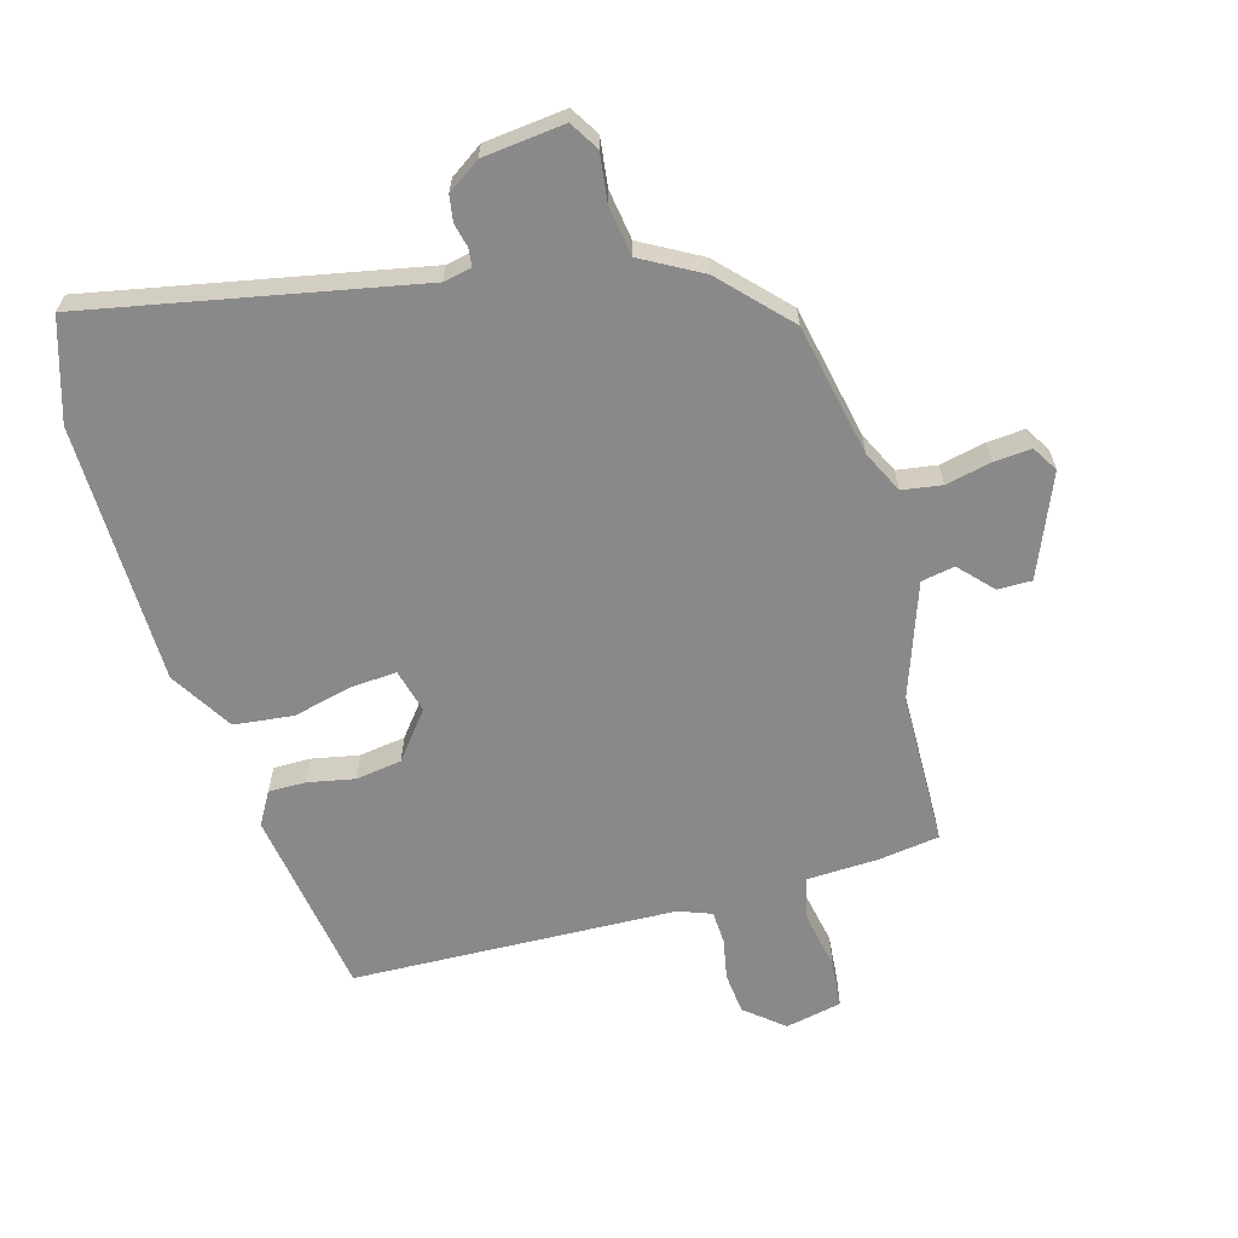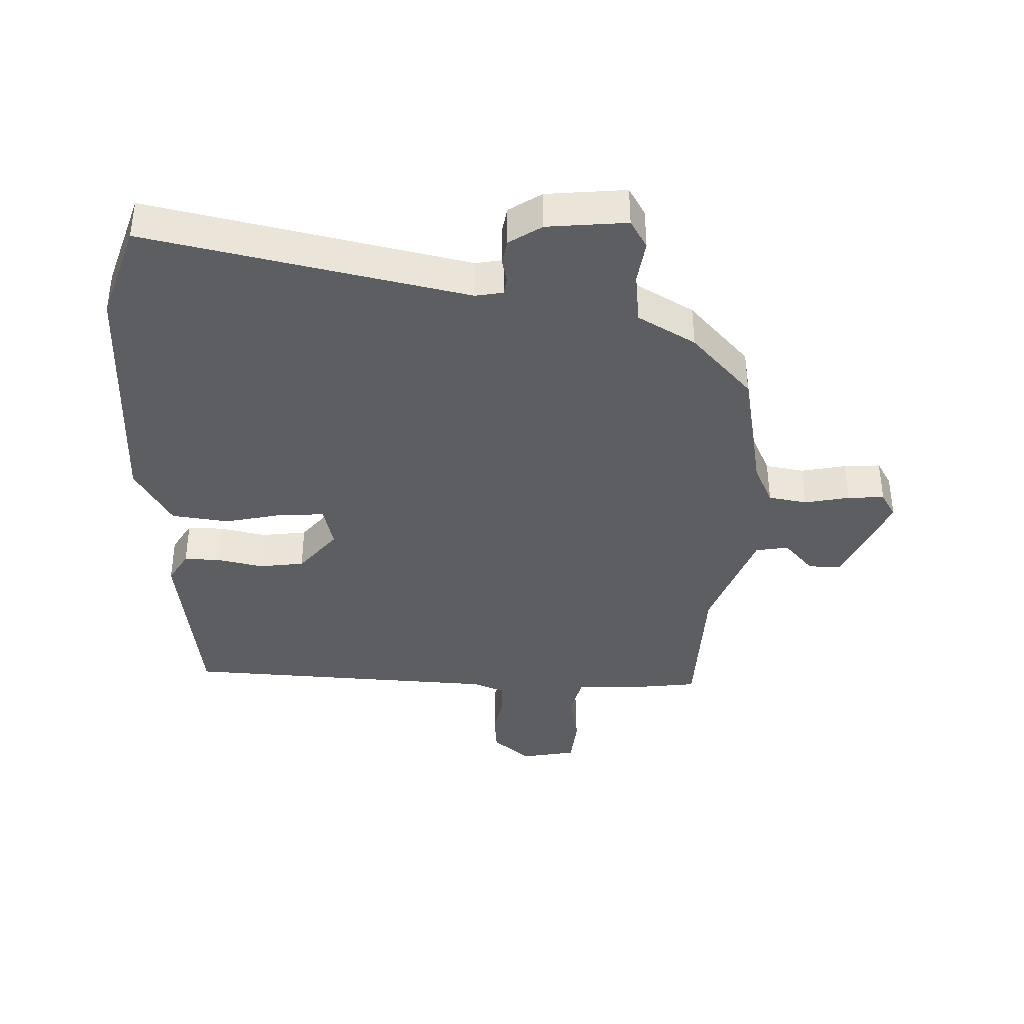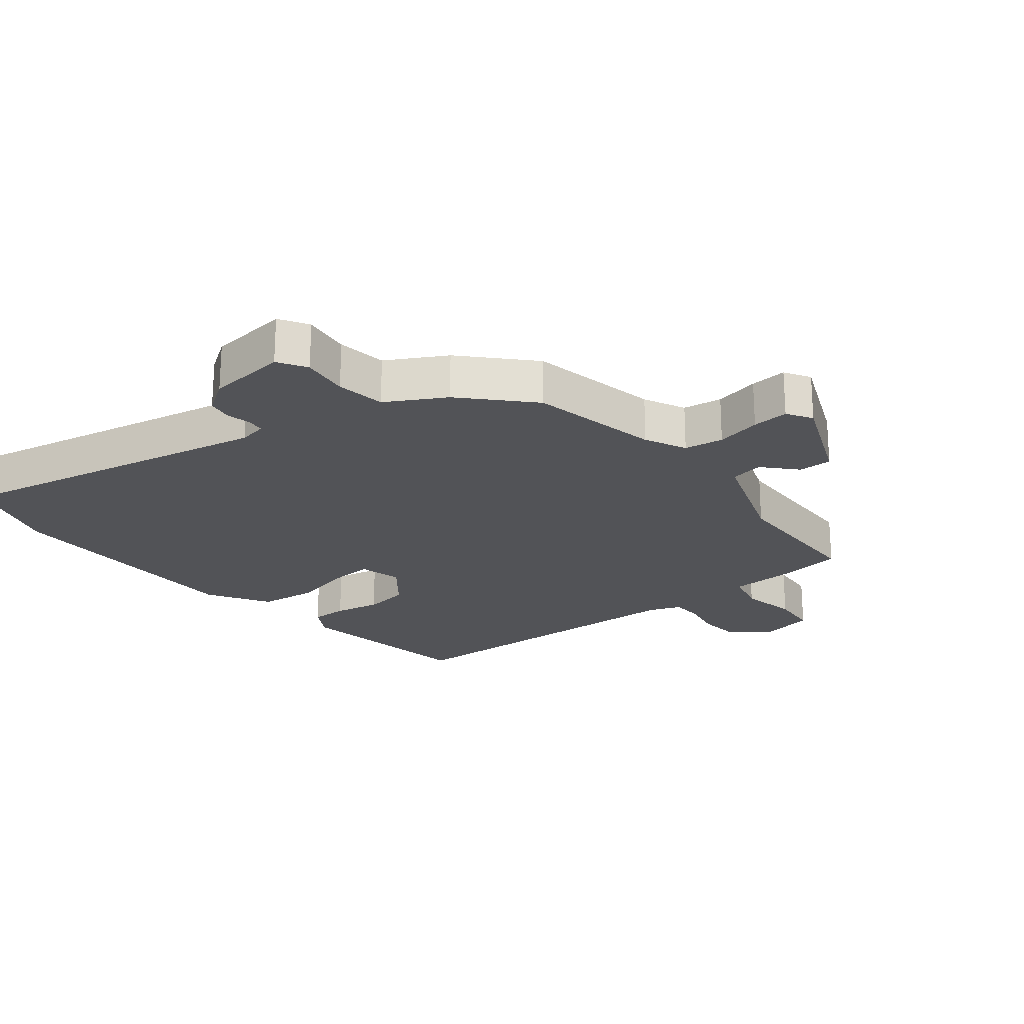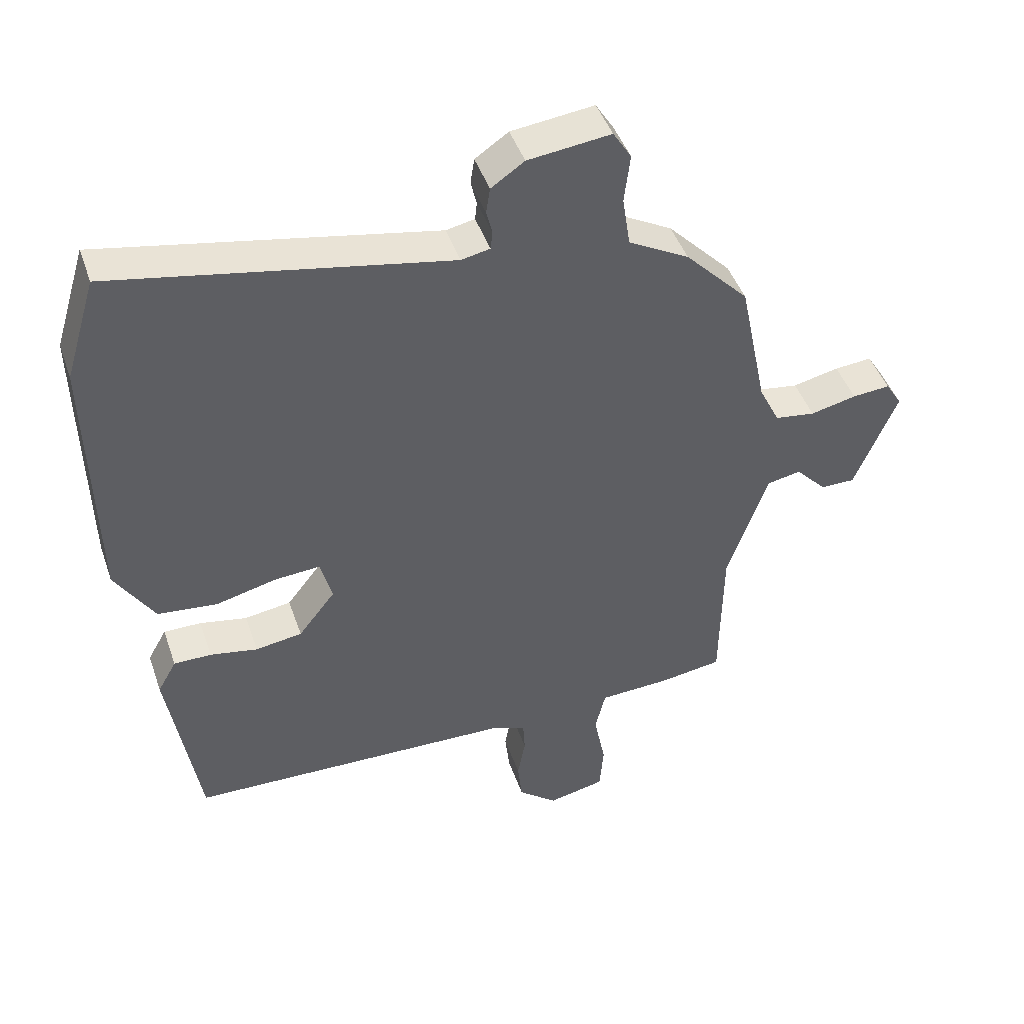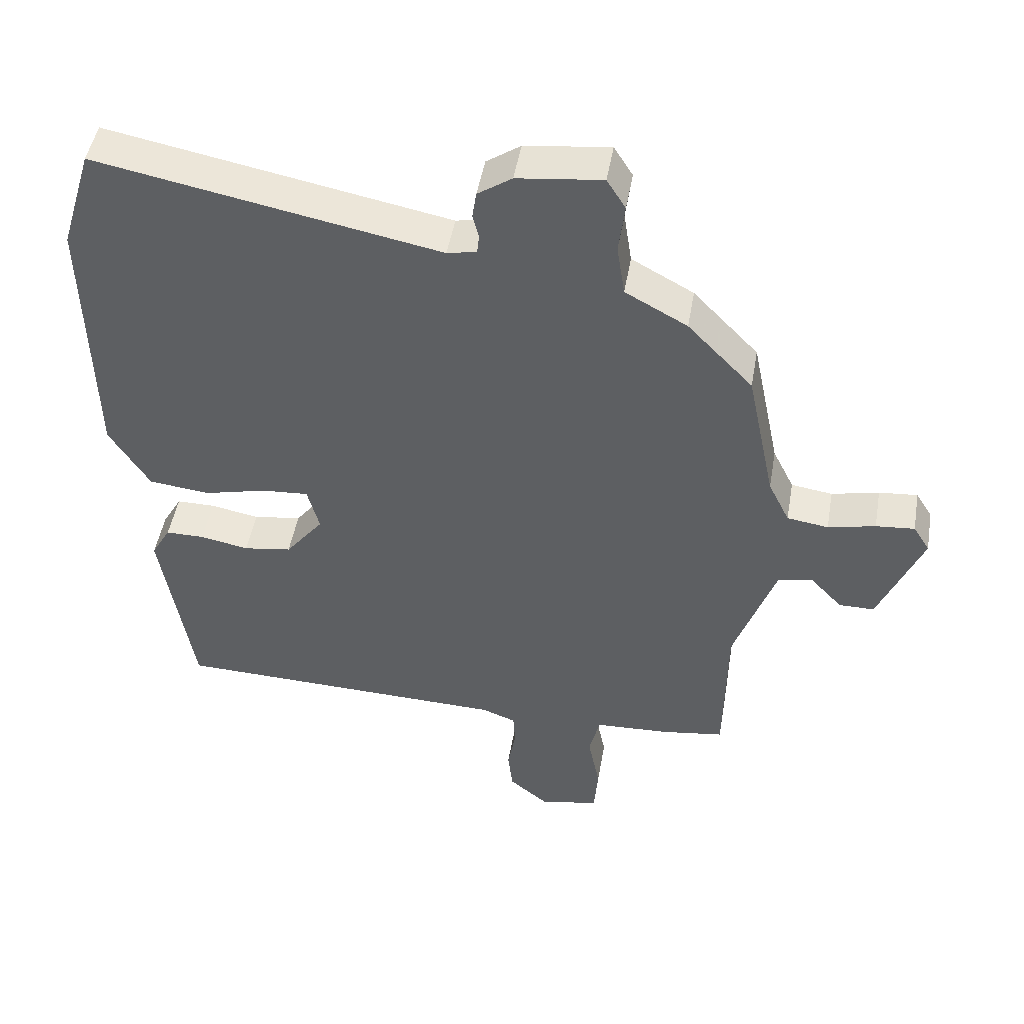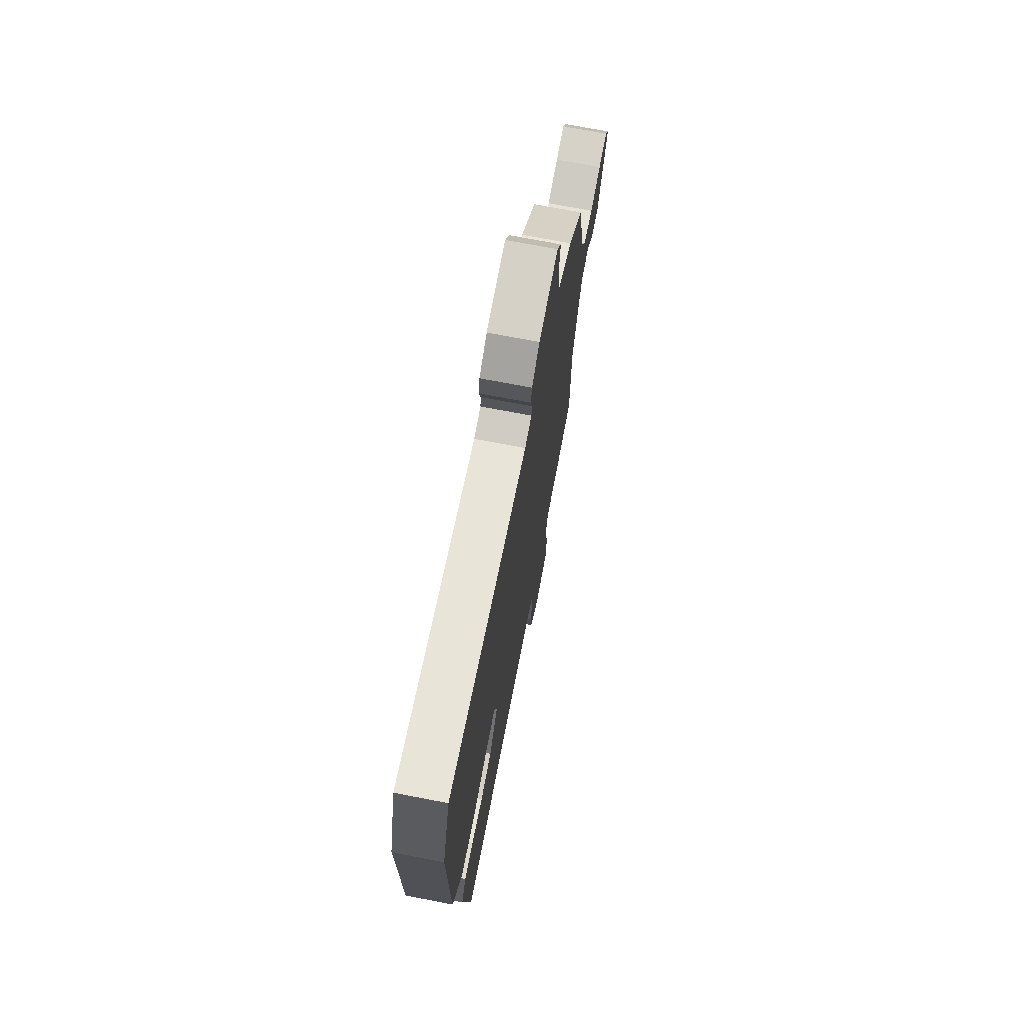
<metadata>
{"format":"obj","ext":"obj","renderer":"f3d","projection":"perspective","resolution":1024,"background":"white","views":[{"elev":-63.3,"azim":15.5,"up":"+Y"},{"elev":-38.8,"azim":-3.1,"up":"+Y"},{"elev":-22.4,"azim":38.2,"up":"+Y"},{"elev":45.4,"azim":-18.7,"up":"+Z"},{"elev":47.9,"azim":9.8,"up":"+Z"},{"elev":72.0,"azim":-79.1,"up":"+Z"}]}
</metadata>
<code>
v -0.507 0.07 0.477
v -0.459 0.07 0.634
v 0.053 0.07 0.536
v 0.097 0.07 0.545
v 0.1 0.07 0.573
v 0.091 0.07 0.61
v 0.097 0.07 0.65
v 0.148 0.07 0.685
v 0.275 0.07 0.7
v 0.303 0.07 0.655
v 0.294 0.07 0.58
v 0.306 0.07 0.502
v 0.399 0.07 0.451
v 0.497 0.07 0.349
v 0.54 0.07 0.143
v 0.572 0.07 0.078
v 0.634 0.07 0.069
v 0.705 0.07 0.085
v 0.763 0.07 0.09
v 0.788 0.07 0.05
v 0.723 0.07 -0.108
v 0.67 0.07 -0.108
v 0.622 0.07 -0.057
v 0.57 0.07 -0.067
v 0.508 0.07 -0.246
v 0.505 0.07 -0.485
v 0.41 0.07 -0.499
v 0.299 0.07 -0.504
v 0.283 0.07 -0.571
v 0.301 0.07 -0.661
v 0.295 0.07 -0.736
v 0.207 0.07 -0.755
v 0.147 0.07 -0.706
v 0.14 0.07 -0.642
v 0.152 0.07 -0.577
v 0.149 0.07 -0.526
v 0.098 0.07 -0.507
v -0.408 0.07 -0.492
v -0.455 0.07 -0.197
v -0.426 0.07 -0.146
v -0.368 0.07 -0.146
v -0.295 0.07 -0.16
v -0.223 0.07 -0.149
v -0.166 0.07 -0.076
v -0.184 0.07 -0.008
v -0.254 0.07 -0.013
v -0.348 0.07 -0.036
v -0.44 0.07 -0.026
v -0.5 0.07 0.071
v -0.507 0 0.477
v -0.459 0 0.634
v 0.053 0 0.536
v 0.097 0 0.545
v 0.1 0 0.573
v 0.091 0 0.61
v 0.097 0 0.65
v 0.148 0 0.685
v 0.275 0 0.7
v 0.303 0 0.655
v 0.294 0 0.58
v 0.306 0 0.502
v 0.399 0 0.451
v 0.497 0 0.349
v 0.54 0 0.143
v 0.572 0 0.078
v 0.634 0 0.069
v 0.705 0 0.085
v 0.763 0 0.09
v 0.788 0 0.05
v 0.723 0 -0.108
v 0.67 0 -0.108
v 0.622 0 -0.057
v 0.57 0 -0.067
v 0.508 0 -0.246
v 0.505 0 -0.485
v 0.41 0 -0.499
v 0.299 0 -0.504
v 0.283 0 -0.571
v 0.301 0 -0.661
v 0.295 0 -0.736
v 0.207 0 -0.755
v 0.147 0 -0.706
v 0.14 0 -0.642
v 0.152 0 -0.577
v 0.149 0 -0.526
v 0.098 0 -0.507
v -0.408 0 -0.492
v -0.455 0 -0.197
v -0.426 0 -0.146
v -0.368 0 -0.146
v -0.295 0 -0.16
v -0.223 0 -0.149
v -0.166 0 -0.076
v -0.184 0 -0.008
v -0.254 0 -0.013
v -0.348 0 -0.036
v -0.44 0 -0.026
v -0.5 0 0.071
f 1 2 3
f 49 1 3
f 48 49 3
f 47 48 3
f 46 47 3
f 45 46 3 4
f 44 45 4
f 40 41 42
f 39 40 42
f 38 39 42
f 37 38 42
f 36 37 42 43
f 33 34 35
f 32 33 35
f 31 32 35
f 30 31 35
f 29 30 35
f 28 29 35 36
f 25 26 27 28
f 36 43 44
f 28 36 44
f 25 28 44
f 24 25 44
f 21 22 23
f 20 21 23
f 19 20 23
f 18 19 23
f 17 18 23
f 23 24 44
f 17 23 44
f 16 17 44
f 12 13 14 15
f 9 10 11
f 8 9 11
f 7 8 11
f 6 7 11
f 5 6 11
f 4 5 11 12
f 15 16 44
f 12 15 44
f 4 12 44
f 52 51 50
f 52 50 98
f 52 98 97
f 52 97 96
f 52 96 95
f 53 52 95 94
f 53 94 93
f 91 90 89
f 91 89 88
f 91 88 87
f 91 87 86
f 92 91 86 85
f 84 83 82
f 84 82 81
f 84 81 80
f 84 80 79
f 84 79 78
f 85 84 78 77
f 77 76 75 74
f 93 92 85
f 93 85 77
f 93 77 74
f 93 74 73
f 72 71 70
f 72 70 69
f 72 69 68
f 72 68 67
f 72 67 66
f 93 73 72
f 93 72 66
f 93 66 65
f 64 63 62 61
f 60 59 58
f 60 58 57
f 60 57 56
f 60 56 55
f 60 55 54
f 61 60 54 53
f 93 65 64
f 93 64 61
f 93 61 53
f 1 50 51 2
f 2 51 52 3
f 3 52 53 4
f 4 53 54 5
f 5 54 55 6
f 6 55 56 7
f 7 56 57 8
f 8 57 58 9
f 9 58 59 10
f 10 59 60 11
f 11 60 61 12
f 12 61 62 13
f 13 62 63 14
f 14 63 64 15
f 15 64 65 16
f 16 65 66 17
f 17 66 67 18
f 18 67 68 19
f 19 68 69 20
f 20 69 70 21
f 21 70 71 22
f 22 71 72 23
f 23 72 73 24
f 24 73 74 25
f 25 74 75 26
f 26 75 76 27
f 27 76 77 28
f 28 77 78 29
f 29 78 79 30
f 30 79 80 31
f 31 80 81 32
f 32 81 82 33
f 33 82 83 34
f 34 83 84 35
f 35 84 85 36
f 36 85 86 37
f 37 86 87 38
f 38 87 88 39
f 39 88 89 40
f 40 89 90 41
f 41 90 91 42
f 42 91 92 43
f 43 92 93 44
f 44 93 94 45
f 45 94 95 46
f 46 95 96 47
f 47 96 97 48
f 48 97 98 49
f 49 98 50 1

</code>
